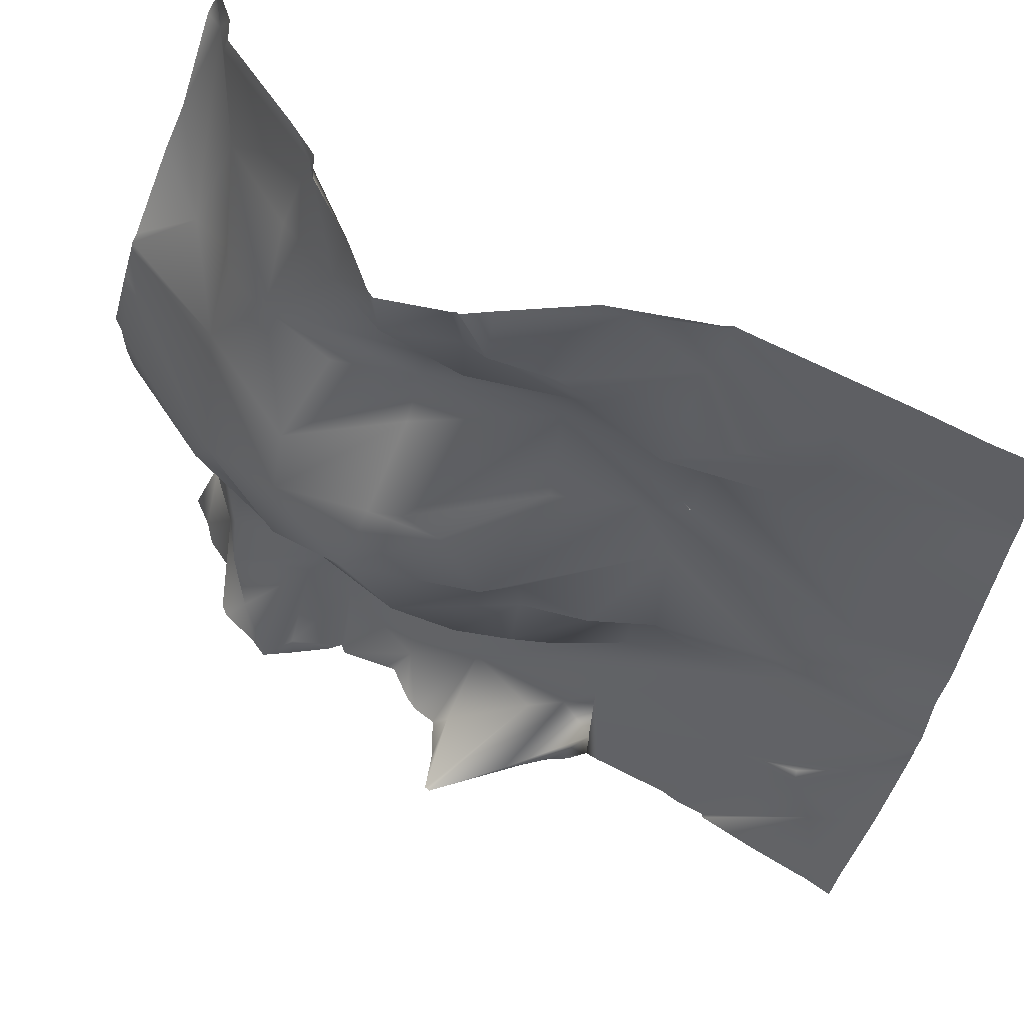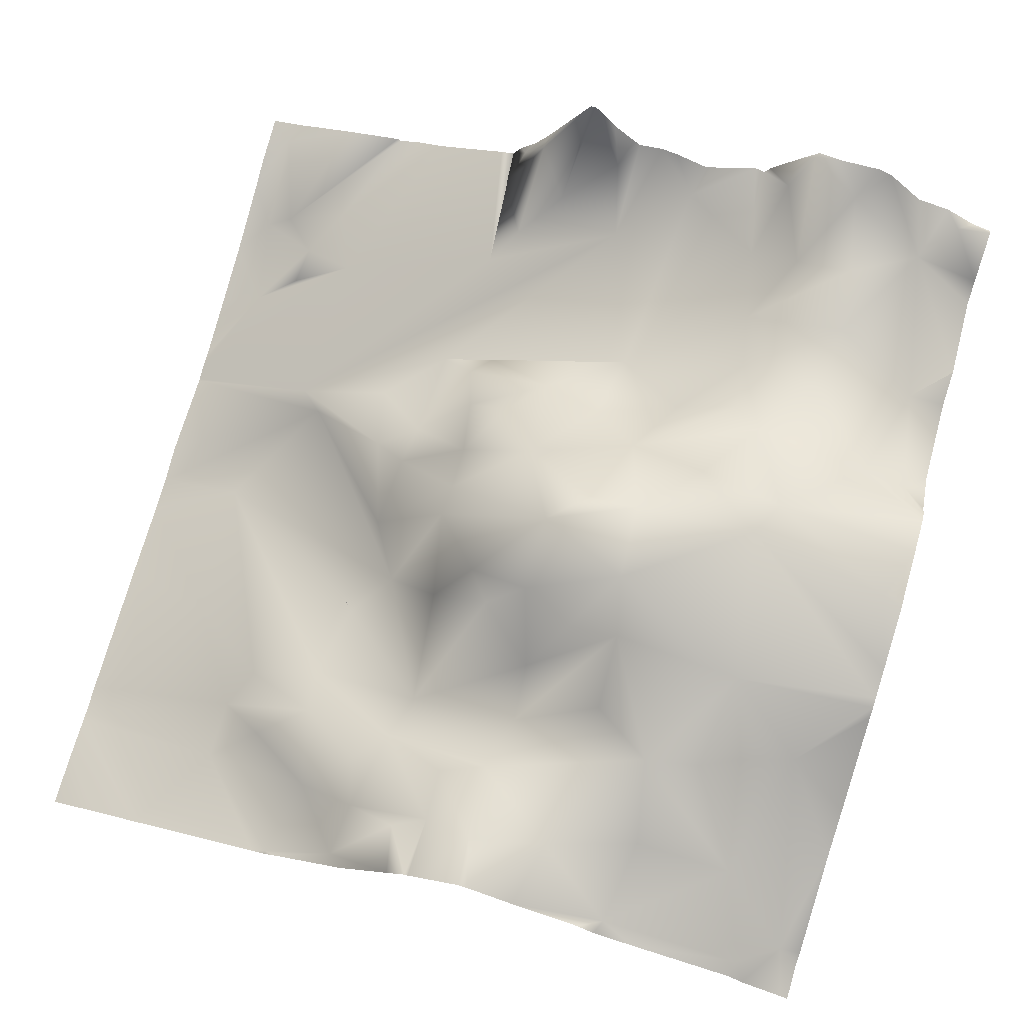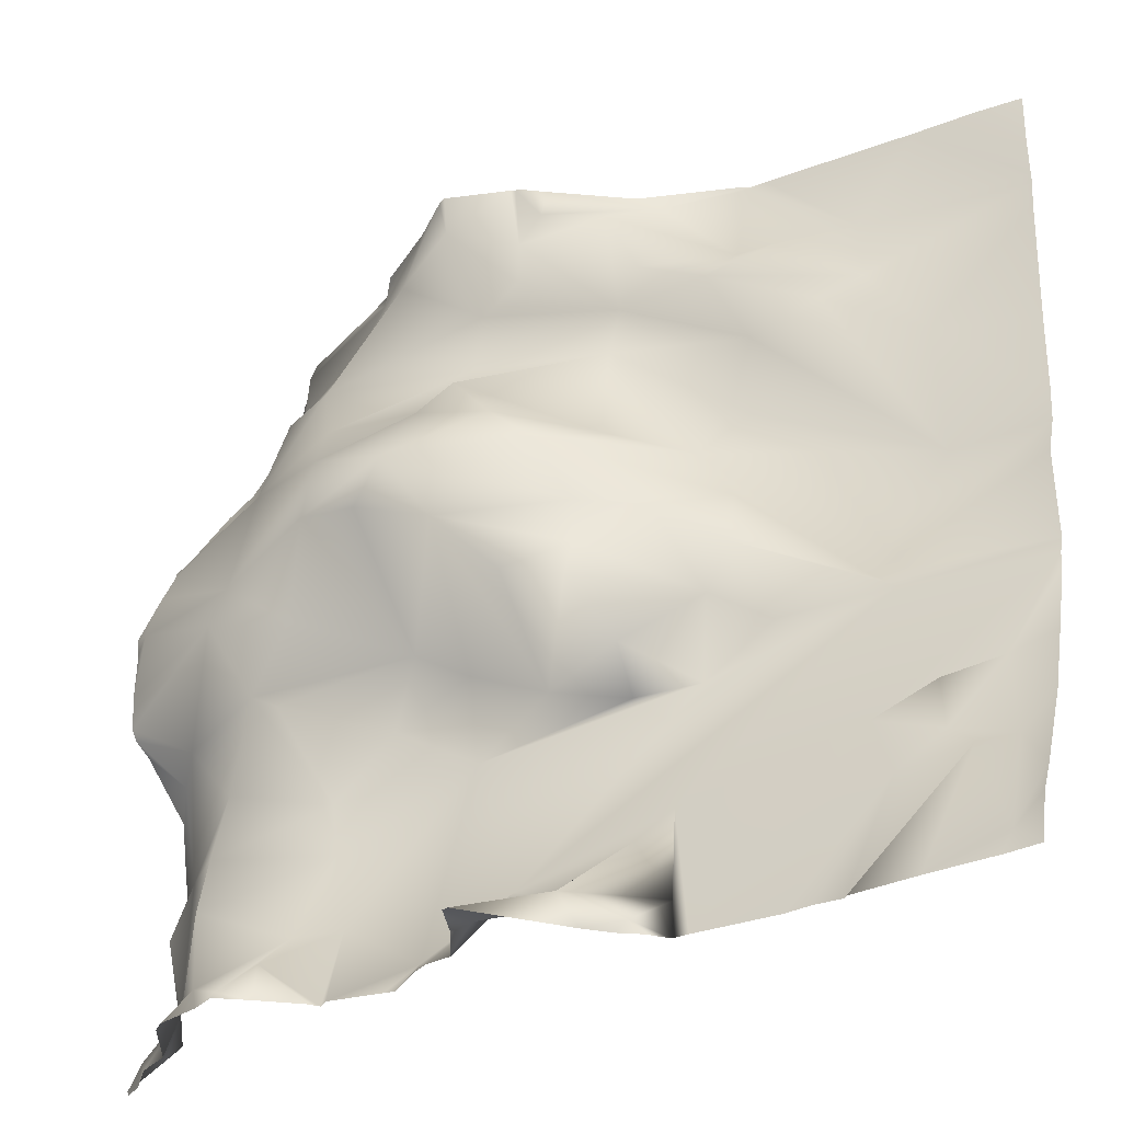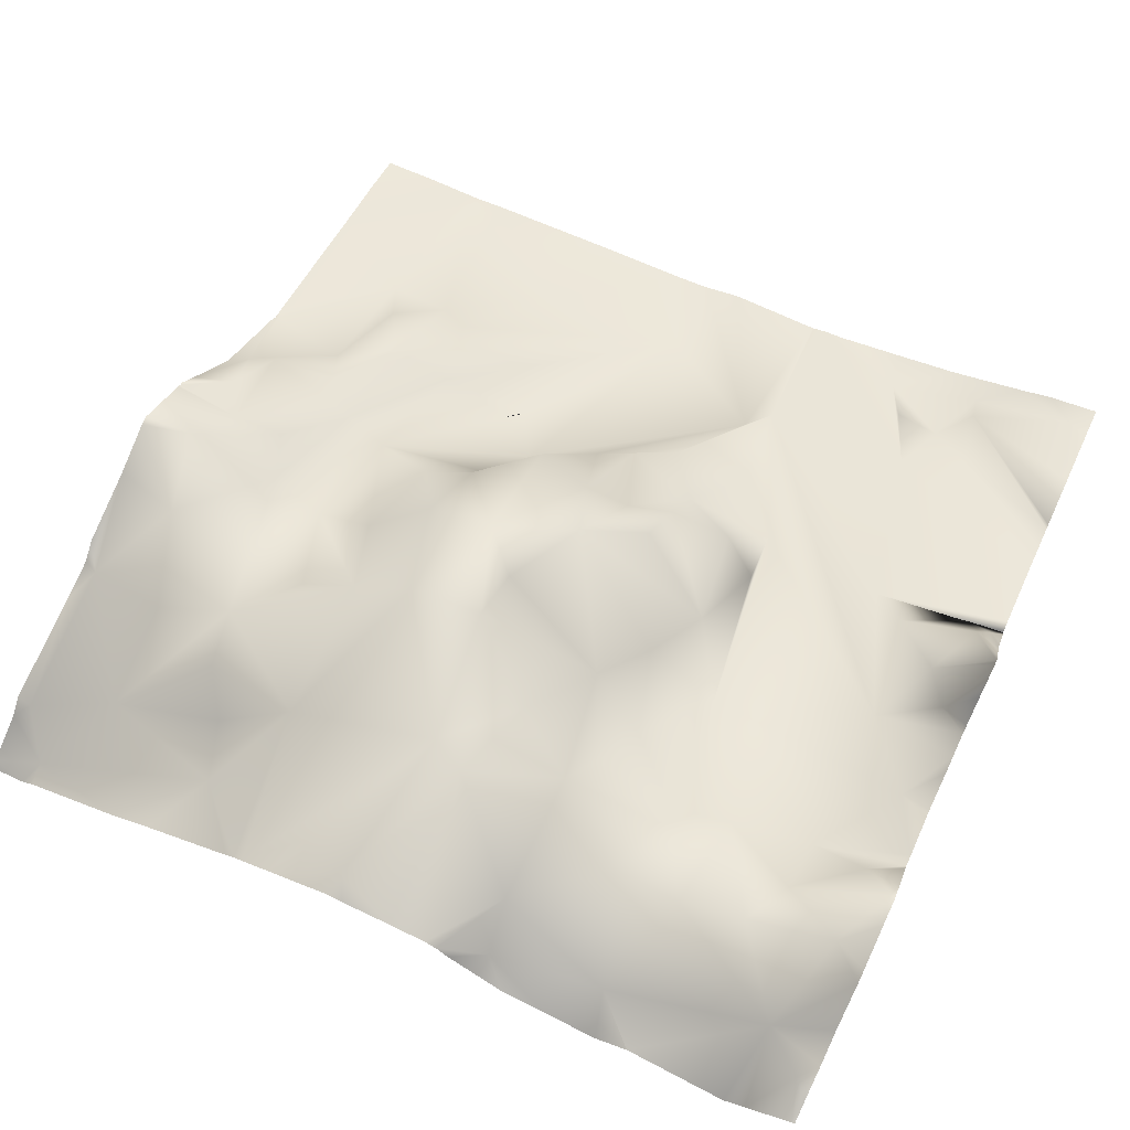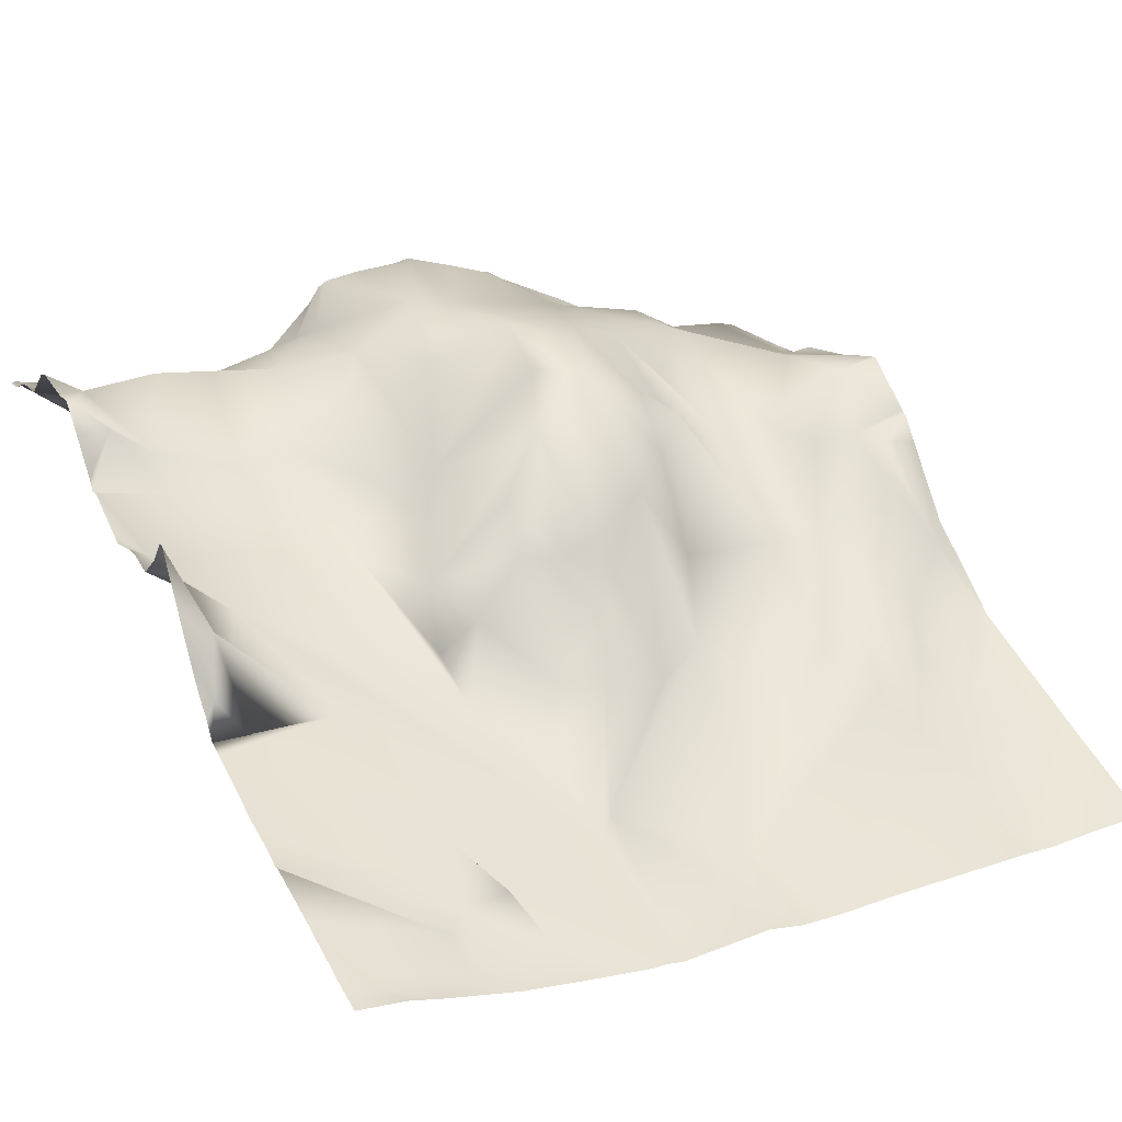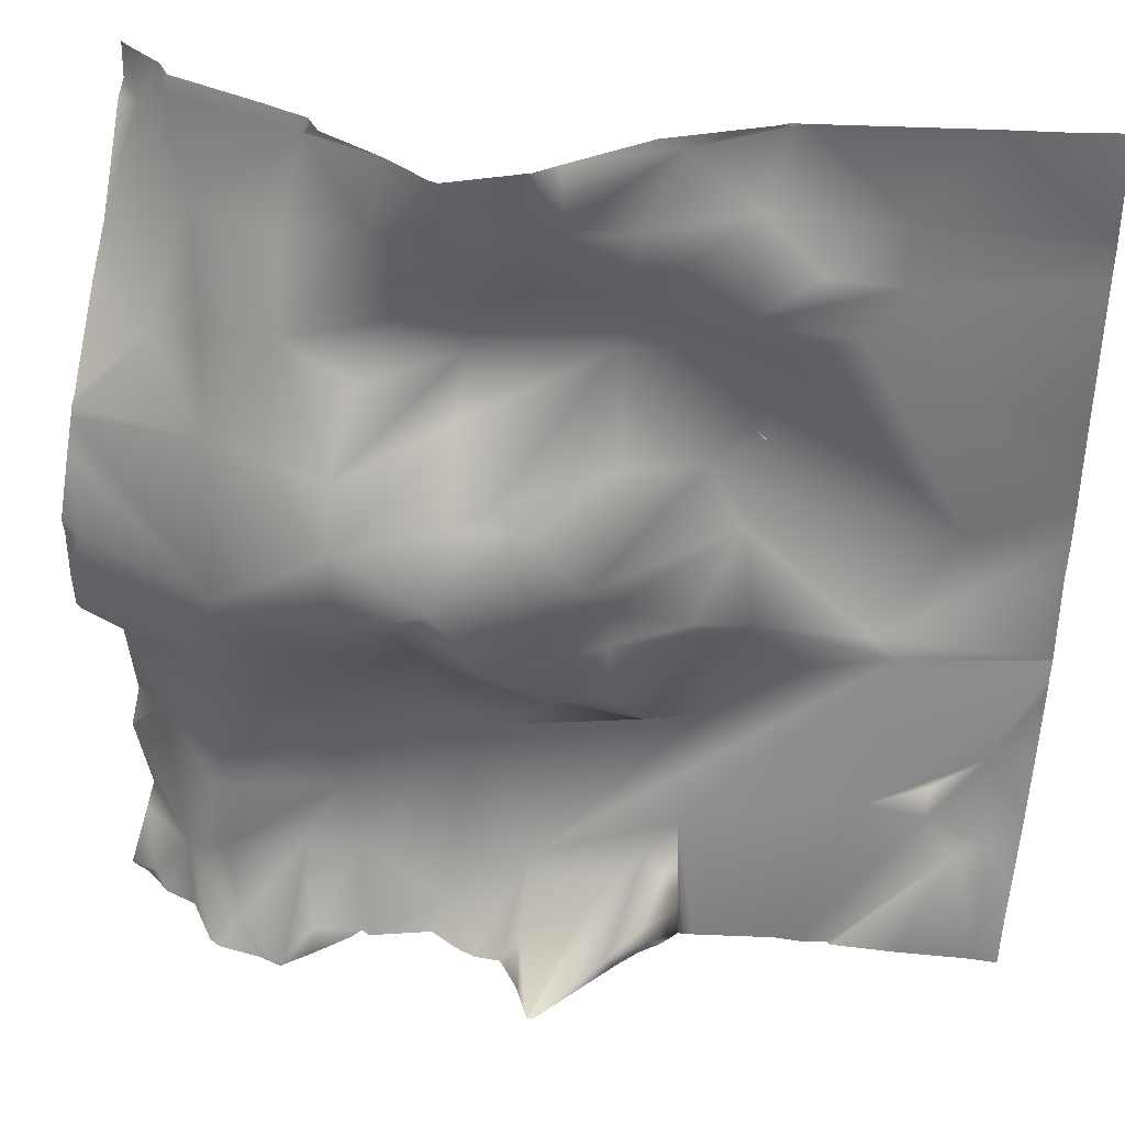
<metadata>
{"format":"obj","ext":"obj","renderer":"f3d","projection":"perspective","resolution":1024,"background":"white","views":[{"elev":62.8,"azim":-133.2,"up":"+Z"},{"elev":72.0,"azim":16.3,"up":"+Y"},{"elev":-35.1,"azim":-135.5,"up":"+Z"},{"elev":70.1,"azim":115.3,"up":"+Y"},{"elev":31.9,"azim":-118.5,"up":"+Y"},{"elev":37.2,"azim":-157.9,"up":"+Z"}]}
</metadata>
<code>
o lod_1_254_Cube.254
v 1321 38.64 1475
v 1297 61.59 1431
v 1303 51.46 1463
v 1330 57.95 1436
v 1301 62.49 1424
v 1271 62.04 1450
v 1270 65.05 1434
v 1274 56.58 1462
v 1274 41.46 1476
v 1254 37.5 1470
v 1255 32.4 1483
v 1250 53.26 1456
v 1242 50.36 1462
v 1236 45.73 1453
v 1229 17.32 1481
v 1287 46.52 1486
v 1227 22.43 1456
v 1308 39.96 1478
v 1330 18.83 1515
v 1313 31.66 1503
v 1299 46.38 1484
v 1291 36.63 1503
v 1252 32.99 1495
v 1242 32.64 1499
v 1226 17.18 1491
v 1214 7.898 1451
v 1225 44.37 1442
v 1251 61.63 1441
v 1224 33.9 1431
v 1259 60.9 1433
v 1282 56.63 1418
v 1264 38.33 1410
v 1292 56.92 1405
v 1286 55.53 1400
v 1272 35.89 1397
v 1285 40.16 1383
v 1304 51.57 1389
v 1305 54.1 1373
v 1319 50.88 1405
v 1326 42.13 1380
v 1329 43.7 1404
v 1319 47.72 1347
v 1303 57.74 1360
v 1282 40.67 1371
v 1290 44.13 1354
v 1326 50.42 1338
v 1300 59.44 1341
v 1279 40.34 1353
v 1283 57.42 1342
v 1288 63.4 1335
v 1203 -1.671 1524
v 1181 -9.326 1504
v 1220 9.583 1522
v 1253 43.29 1514
v 1242 31.96 1511
v 1235 32.64 1515
v 1223 24.78 1512
v 1219 18.14 1499
v 1207 0.1456 1506
v 1205 13.74 1490
v 1193 4.55 1498
v 1202 3.01 1478
v 1270 40.45 1510
v 1288 30.24 1522
v 1320 25.08 1521
v 1180 -9.602 1490
v 1166 -10.87 1468
v 1164 -10.12 1435
v 1149 4.024 1339
v 1150 -2.981 1362
v 1156 1.987 1360
v 1180 -2.851 1410
v 1186 -1.182 1482
v 1206 5.009 1461
v 1202 3.589 1458
v 1203 4.316 1458
v 1205 6.424 1437
v 1242 55.94 1425
v 1253 33.52 1403
v 1256 28.29 1386
v 1260 37.44 1341
v 1244 29 1353
v 1241 42.77 1340
v 1176 5.854 1371
v 1171 7.181 1358
v 1164 0.04944 1367
v 1163 1.296 1377
v 1153 -6.784 1381
v 1174 -3.7 1405
v 1214 17.51 1364
v 1219 22.86 1356
v 1212 20.2 1343
v 1221 41.02 1340
v 1216 28.81 1337
v 1228 26.71 1346
v 1210 12.38 1392
v 1223 18.8 1391
v 1239 25.6 1396
v 1219 27 1399
v 1197 6.463 1403
v 1209 12.23 1412
v 1223 37.54 1411
v 1232 45.79 1413
v 1224 33.47 1421
v 1210 26.93 1426
v 1200 14.22 1419
v 1334 15.45 1517
v 1334 18.18 1514
v 1334 28.22 1492
v 1334 34.68 1482
v 1334 56 1434
v 1334 56.63 1438
v 1334 56.06 1424
v 1334 14.97 1525
v 1333 16.11 1525
v 1323 20.69 1525
v 1319 24.27 1525
v 1296 28.14 1525
v 1334 46.27 1462
v 1334 47.95 1460
v 1334 48.55 1458
v 1334 51.28 1451
v 1334 55.45 1416
v 1334 50.49 1411
v 1334 39.8 1399
v 1334 38.23 1389
v 1334 54.12 1413
v 1334 36.26 1378
v 1334 40.56 1371
v 1334 40.56 1371
v 1334 34.89 1349
v 1334 38.86 1345
v 1334 47.41 1335
v 1334 47.13 1334
v 1330 48.31 1334
v 1323 52.48 1334
v 1315 53.69 1334
v 1307 62.28 1334
v 1304 63.44 1334
v 1286 29.99 1525
v 1283 33.73 1525
v 1267 38.53 1525
v 1256 43.05 1525
v 1284 57.79 1334
v 1278 49.83 1334
v 1294 63.01 1334
v 1289 63.75 1334
v 1254 43.37 1525
v 1275 47.91 1334
v 1277 47.14 1334
v 1264 42.77 1334
v 1254 44.55 1334
v 1251 45.26 1334
v 1262 41.74 1334
v 1242 34.83 1525
v 1241 34.03 1525
v 1240 34.04 1525
v 1236 28.82 1525
v 1224 13.26 1525
v 1245 44.34 1334
v 1243 45.75 1334
v 1233 57.75 1334
v 1232 57.62 1334
v 1238 50.72 1334
v 1205 0.2094 1525
v 1203 -1.642 1525
v 1231 57.58 1334
v 1221 35.9 1334
v 1217 30.4 1334
v 1214 26.05 1334
v 1200 -2.707 1525
v 1166 -13.79 1525
v 1191 14.89 1334
v 1186 13.9 1334
v 1208 20.78 1334
v 1212 21.69 1334
v 1212 21.61 1334
v 1180 11.87 1334
v 1179 12.37 1334
v 1166 9.218 1334
v 1154 -17.82 1525
v 1144 -21.44 1525
v 1144 -20.81 1512
v 1144 -20.78 1503
v 1144 -20.81 1500
v 1144 -20.01 1494
v 1144 -17.94 1461
v 1144 -17.19 1443
v 1144 -14.21 1427
v 1144 -14.27 1406
v 1144 -14.17 1406
v 1144 -16.46 1435
v 1144 -13.2 1402
v 1144 -12.98 1399
v 1144 -9.677 1384
v 1144 -6.383 1369
v 1144 -0.9247 1352
v 1144 1.61 1345
v 1144 3.946 1334
v 1144 3.905 1334
v 1153 5.869 1334
v 1152 5.415 1334
f 1 110 119
f 3 121 2
f 1 120 3
f 2 4 5
f 6 3 2
f 8 3 6
f 6 2 7
f 8 6 10
f 11 9 8
f 11 8 10
f 10 6 12
f 10 12 13
f 14 13 12
f 11 10 15
f 15 10 13
f 9 16 8
f 16 3 8
f 17 13 14
f 16 21 3
f 21 18 3
f 18 1 3
f 1 109 110
f 19 109 1
f 20 1 18
f 20 19 1
f 21 20 18
f 16 20 21
f 22 20 16
f 11 16 9
f 23 16 11
f 23 11 25
f 15 25 11
f 15 13 17
f 26 15 17
f 14 27 17
f 27 14 28
f 14 12 28
f 26 17 27
f 27 28 29
f 28 78 29
f 78 28 30
f 12 6 28
f 28 6 7
f 7 30 28
f 7 2 31
f 30 7 32
f 32 7 31
f 2 5 31
f 31 5 33
f 32 33 34
f 31 33 32
f 32 34 35
f 36 35 34
f 34 33 36
f 33 37 36
f 37 38 36
f 37 33 39
f 39 40 37
f 5 39 33
f 5 113 123
f 123 39 5
f 39 41 40
f 127 41 39
f 41 124 125
f 41 126 40
f 40 126 128
f 4 111 113
f 40 128 129
f 38 37 40
f 42 130 131
f 40 130 42
f 40 42 38
f 43 38 42
f 36 38 44
f 38 43 44
f 44 43 45
f 42 132 46
f 46 132 133
f 133 135 46
f 42 137 138
f 47 138 139
f 43 42 47
f 45 43 47
f 47 139 146
f 44 45 48
f 48 45 49
f 49 45 50
f 45 47 50
f 49 144 145
f 50 146 147
f 50 147 144
f 46 135 136
f 165 53 51
f 158 56 53
f 56 55 57
f 53 56 57
f 58 57 25
f 57 55 25
f 59 57 58
f 53 57 59
f 53 59 51
f 51 59 52
f 59 58 60
f 61 59 60
f 58 25 60
f 60 25 62
f 25 24 23
f 25 55 24
f 55 54 24
f 54 23 24
f 54 63 23
f 23 63 16
f 54 143 63
f 63 22 16
f 63 64 22
f 64 20 22
f 64 140 118
f 118 65 64
f 64 65 20
f 65 19 20
f 19 107 108
f 52 59 61
f 69 201 202
f 69 180 201
f 71 179 180
f 71 178 179
f 70 71 69
f 88 196 195
f 67 188 187
f 67 73 68
f 73 62 68
f 66 73 67
f 52 61 66
f 61 60 66
f 66 60 73
f 73 60 62
f 25 15 62
f 62 15 74
f 15 26 74
f 74 26 75
f 62 74 75
f 76 75 74
f 62 75 68
f 68 75 26
f 26 77 72
f 68 26 72
f 26 27 77
f 27 29 77
f 29 105 77
f 78 30 32
f 79 32 35
f 35 36 80
f 80 36 44
f 80 44 48
f 81 149 151
f 48 81 80
f 80 81 82
f 81 151 154
f 81 153 82
f 83 161 164
f 83 160 161
f 84 175 173
f 85 178 71
f 85 173 174
f 86 71 70
f 88 86 70
f 86 85 71
f 86 84 85
f 87 84 86
f 88 87 86
f 88 84 87
f 84 89 90
f 89 82 90
f 90 175 84
f 92 176 90
f 90 91 92
f 91 93 92
f 92 93 94
f 94 177 92
f 91 95 93
f 95 167 93
f 94 168 169
f 94 169 170
f 93 167 168
f 95 162 163
f 95 82 83
f 90 82 91
f 82 95 91
f 80 82 96
f 97 80 96
f 89 96 82
f 97 98 80
f 99 97 96
f 98 97 99
f 101 99 96
f 100 101 96
f 102 99 101
f 99 102 98
f 104 103 102
f 101 104 102
f 102 103 98
f 98 79 80
f 80 79 35
f 98 78 79
f 78 32 79
f 103 78 98
f 104 78 103
f 104 29 78
f 105 29 104
f 105 104 101
f 105 101 106
f 77 105 106
f 106 101 100
f 72 77 106
f 72 106 89
f 106 100 89
f 100 96 89
f 89 190 72
f 122 2 121
f 153 160 82
f 190 189 72
f 166 165 51
f 164 162 83
f 195 194 88
f 189 192 72
f 156 56 157
f 142 141 64
f 185 52 66
f 142 63 143
f 112 111 4
f 197 70 69
f 193 88 194
f 171 166 51
f 115 107 19
f 141 140 64
f 202 199 69
f 122 112 4
f 200 69 199
f 186 66 67
f 187 186 67
f 150 49 145
f 154 152 81
f 155 55 156
f 116 115 19
f 172 184 183
f 116 65 117
f 155 148 54
f 159 158 53
f 198 197 69
f 150 149 48
f 193 89 84
f 171 52 172
f 183 182 181
f 136 42 46
f 192 68 72
f 3 120 121
f 1 119 120
f 19 108 109
f 5 4 113
f 123 127 39
f 127 124 41
f 41 125 126
f 40 129 130
f 42 131 132
f 133 134 135
f 47 42 138
f 49 50 144
f 50 47 146
f 165 159 53
f 158 157 56
f 54 148 143
f 118 117 65
f 69 71 180
f 88 70 196
f 67 68 188
f 81 48 149
f 81 152 153
f 83 82 160
f 85 174 178
f 85 84 173
f 90 176 175
f 92 177 176
f 94 170 177
f 95 163 167
f 94 93 168
f 95 83 162
f 89 191 190
f 122 4 2
f 156 55 56
f 185 184 52
f 142 64 63
f 197 196 70
f 193 84 88
f 115 114 107
f 200 198 69
f 186 185 66
f 150 48 49
f 155 54 55
f 183 181 172
f 172 52 184
f 116 19 65
f 193 191 89
f 171 51 52
f 136 137 42
f 192 188 68

</code>
